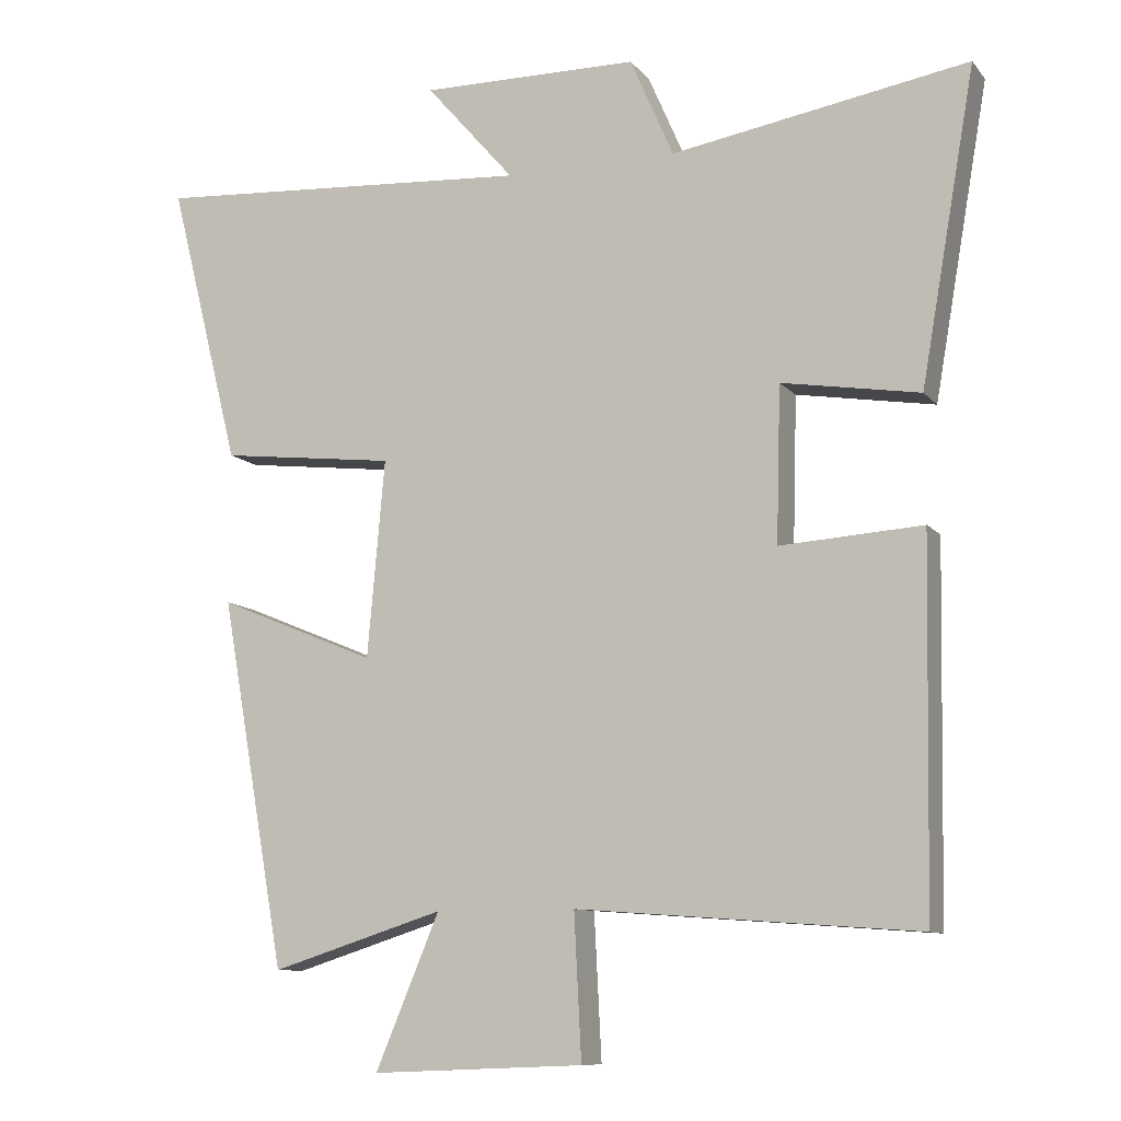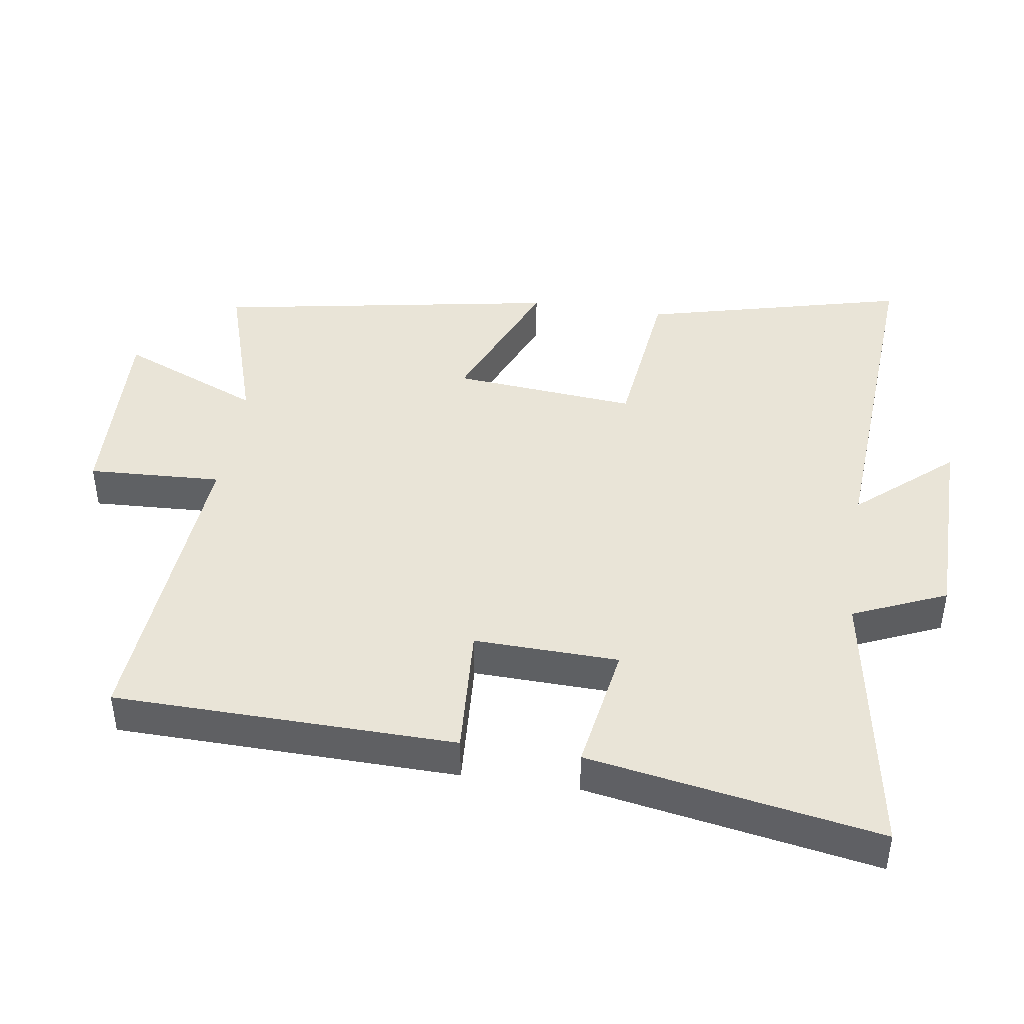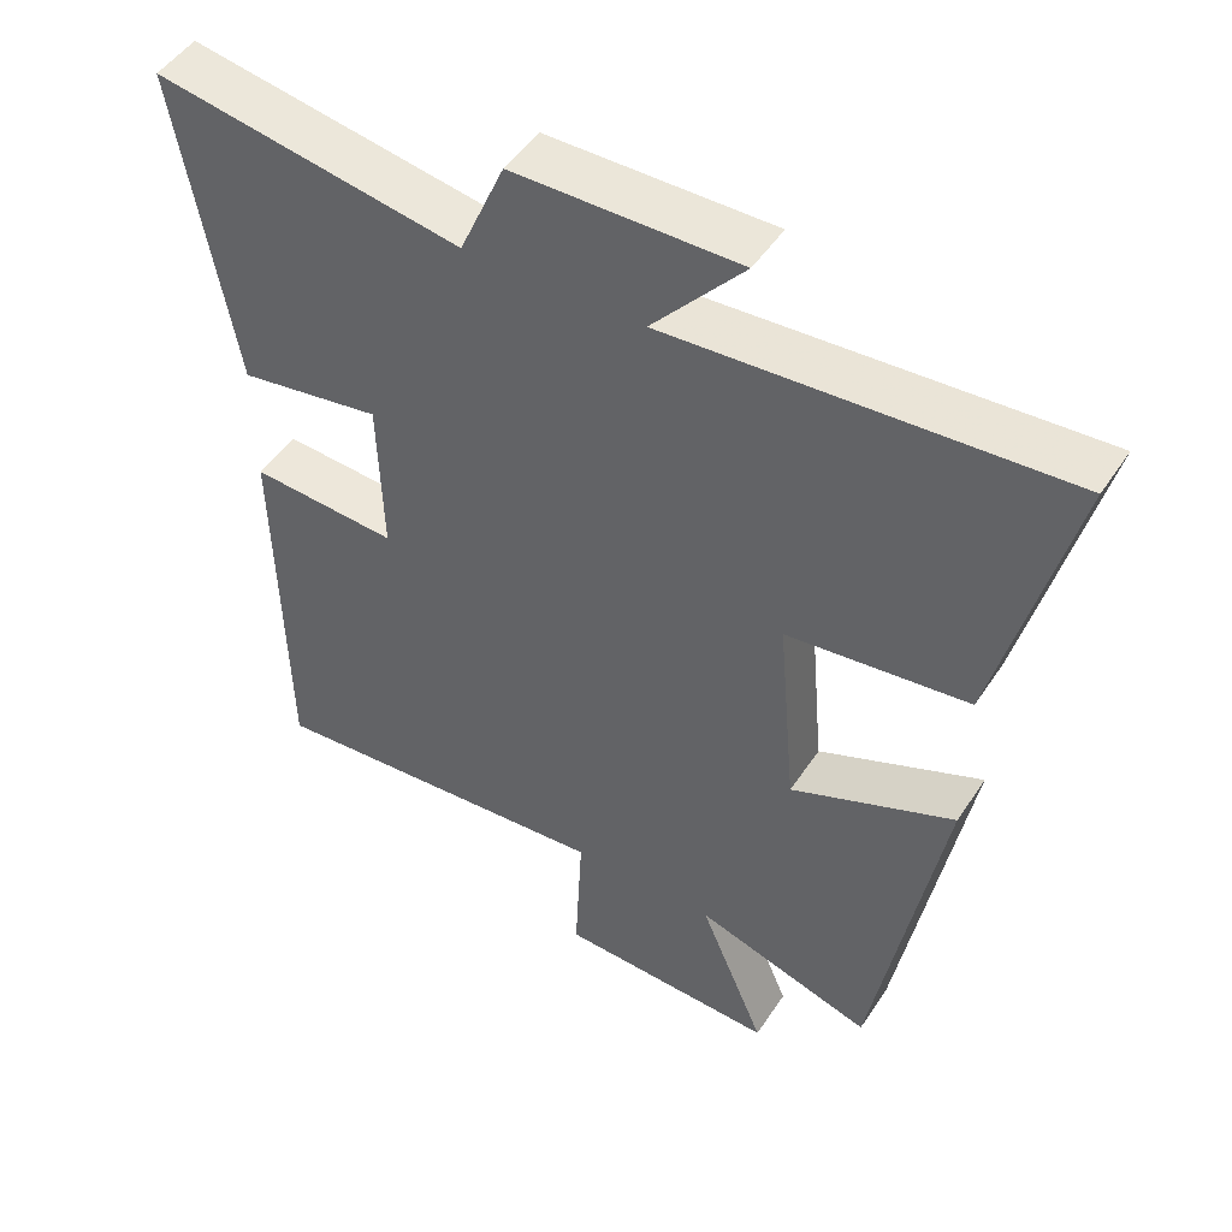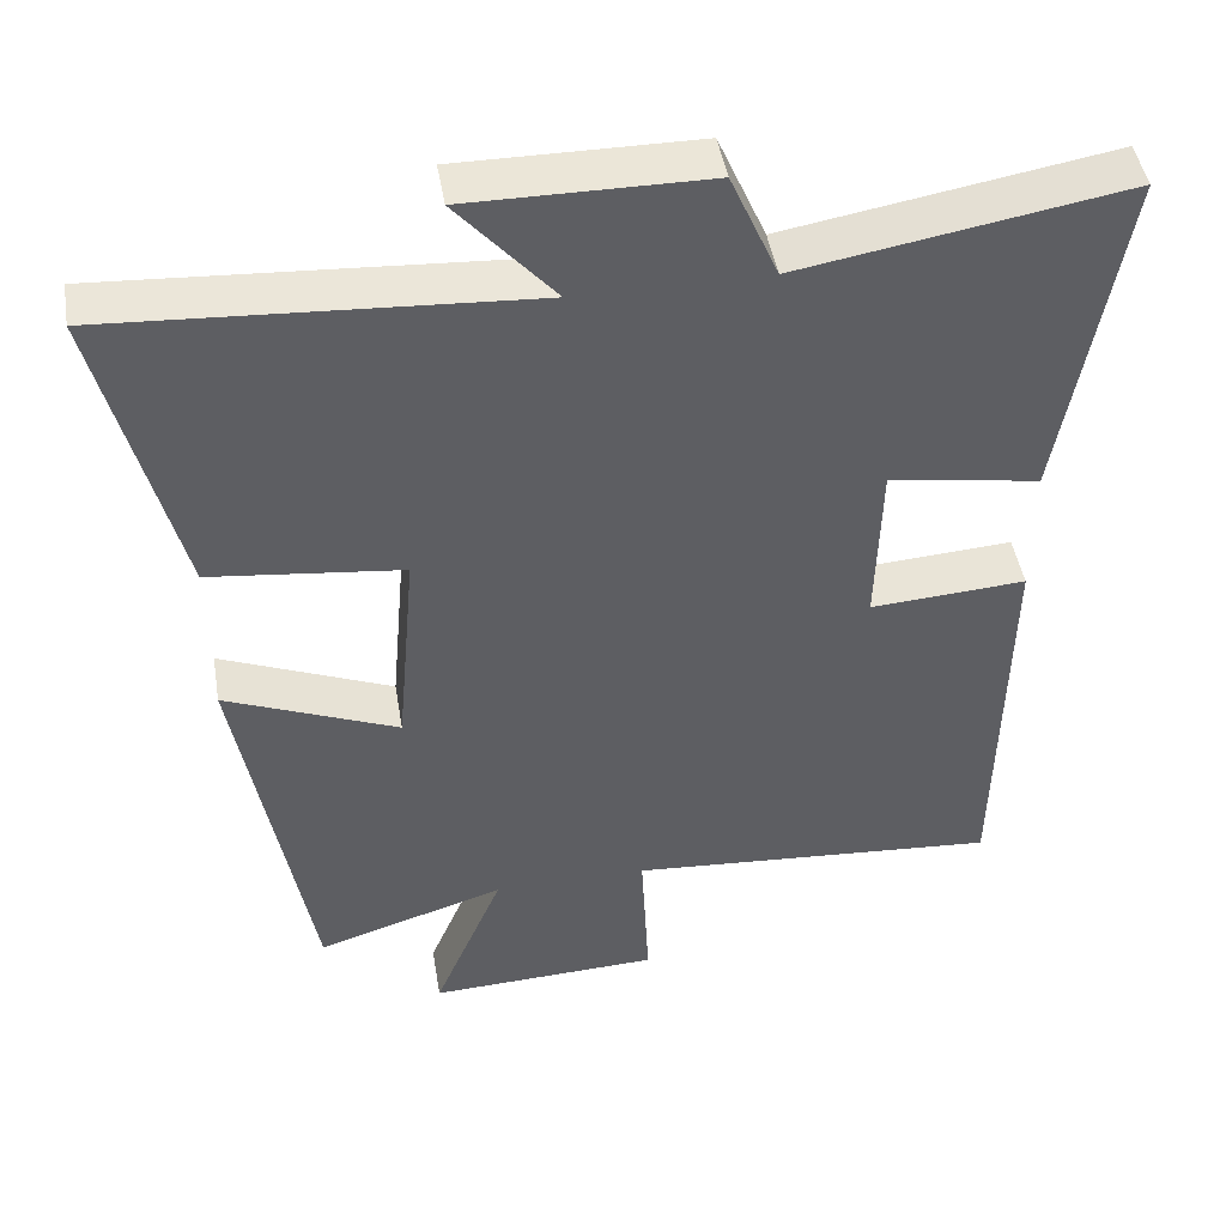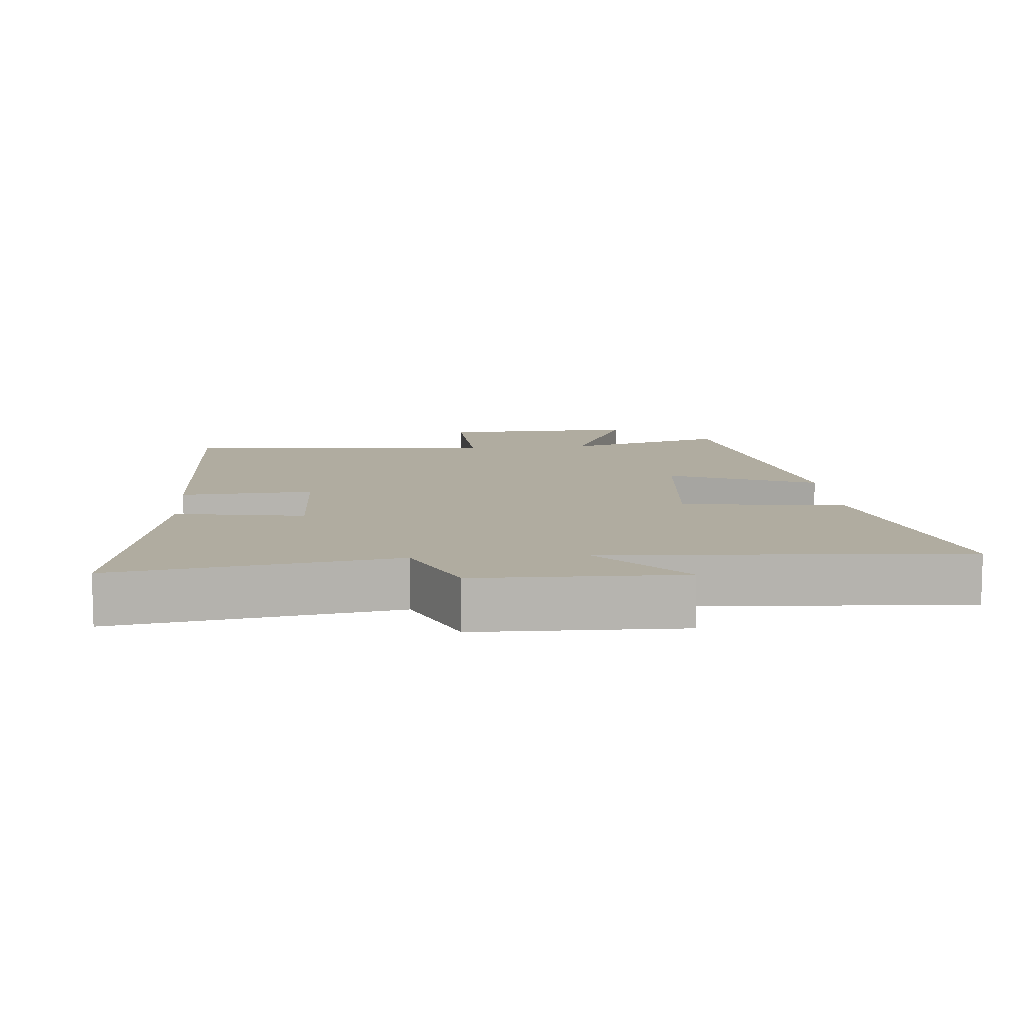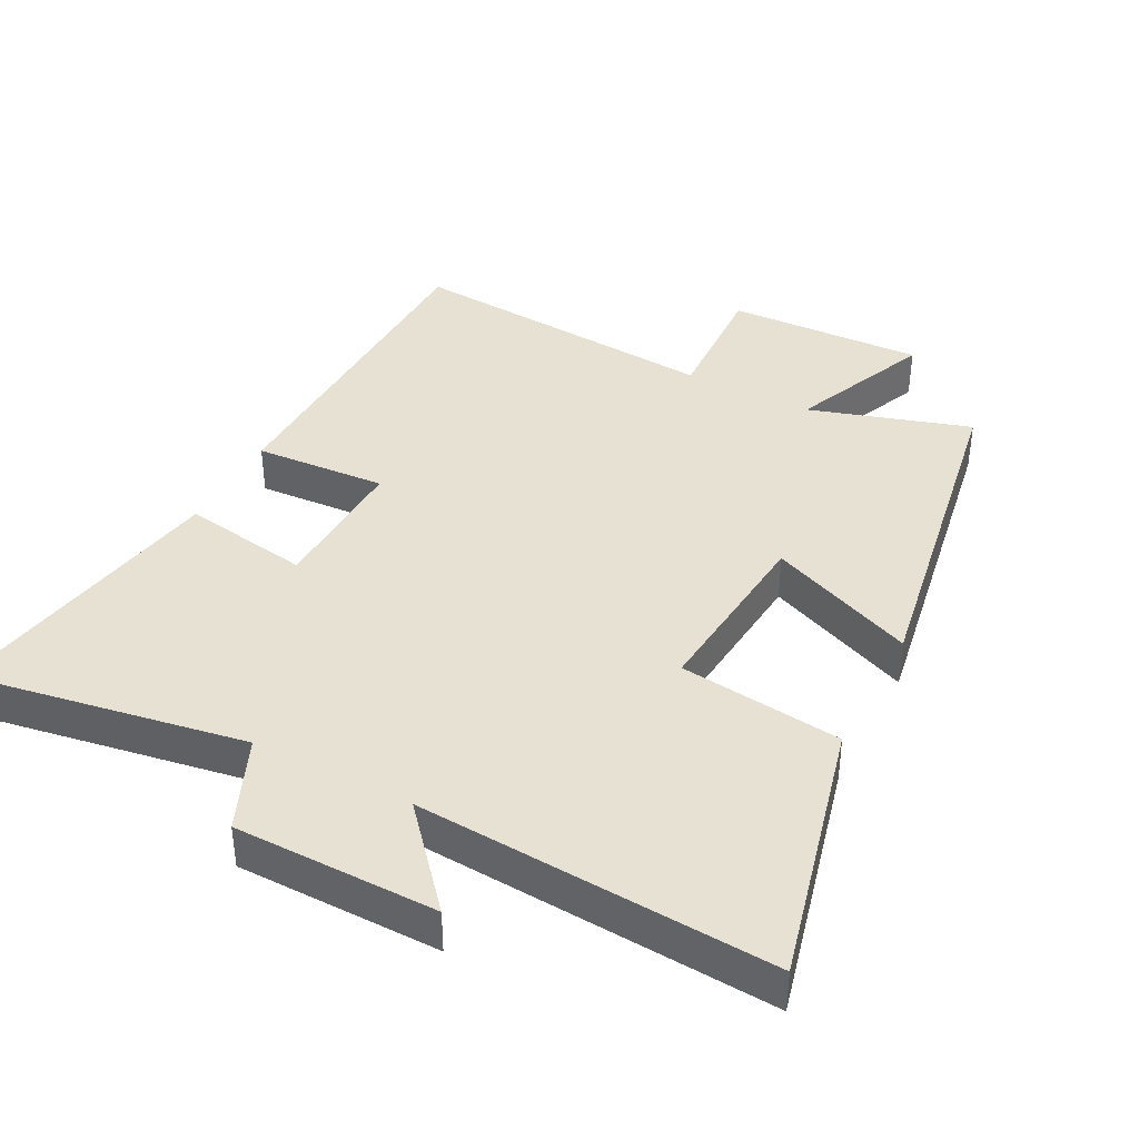
<metadata>
{"format":"obj","ext":"obj","renderer":"f3d","projection":"perspective","resolution":1024,"background":"white","views":[{"elev":-10.0,"azim":-157.4,"up":"+Z"},{"elev":43.3,"azim":-81.3,"up":"+Y"},{"elev":48.6,"azim":31.9,"up":"+Z"},{"elev":45.9,"azim":170.5,"up":"+Z"},{"elev":10.0,"azim":-4.5,"up":"+Y"},{"elev":39.5,"azim":27.7,"up":"+Y"}]}
</metadata>
<code>
v 0.598 0.07 0.533
v 0.5 0.07 0.143
v 0.258 0.07 0.115
v 0.282 0.07 -0.157
v 0.5 0.07 -0.067
v 0.41 0.07 -0.575
v 0.172 0.07 -0.5
v 0.26 0.07 -0.71
v -0.032 0.07 -0.698
v -0.022 0.07 -0.5
v -0.491 0.07 -0.535
v -0.5 0.07 -0.03
v -0.304 0.07 -0.043
v -0.31 0.07 0.171
v -0.5 0.07 0.14
v -0.575 0.07 0.57
v -0.166 0.07 0.5
v -0.106 0.07 0.638
v 0.194 0.07 0.64
v 0.072 0.07 0.5
v 0.598 0 0.533
v 0.5 0 0.143
v 0.258 0 0.115
v 0.282 0 -0.157
v 0.5 0 -0.067
v 0.41 0 -0.575
v 0.172 0 -0.5
v 0.26 0 -0.71
v -0.032 0 -0.698
v -0.022 0 -0.5
v -0.491 0 -0.535
v -0.5 0 -0.03
v -0.304 0 -0.043
v -0.31 0 0.171
v -0.5 0 0.14
v -0.575 0 0.57
v -0.166 0 0.5
v -0.106 0 0.638
v 0.194 0 0.64
v 0.072 0 0.5
f 17 18 19 20
f 14 15 16 17
f 13 14 17 20
f 10 11 12 13
f 10 13 20
f 7 8 9 10
f 7 10 20
f 4 5 6 7
f 3 4 7 20
f 1 2 3 20
f 40 39 38 37
f 37 36 35 34
f 40 37 34 33
f 33 32 31 30
f 40 33 30
f 30 29 28 27
f 40 30 27
f 27 26 25 24
f 40 27 24 23
f 40 23 22 21
f 1 21 22 2
f 2 22 23 3
f 3 23 24 4
f 4 24 25 5
f 5 25 26 6
f 6 26 27 7
f 7 27 28 8
f 8 28 29 9
f 9 29 30 10
f 10 30 31 11
f 11 31 32 12
f 12 32 33 13
f 13 33 34 14
f 14 34 35 15
f 15 35 36 16
f 16 36 37 17
f 17 37 38 18
f 18 38 39 19
f 19 39 40 20
f 20 40 21 1

</code>
